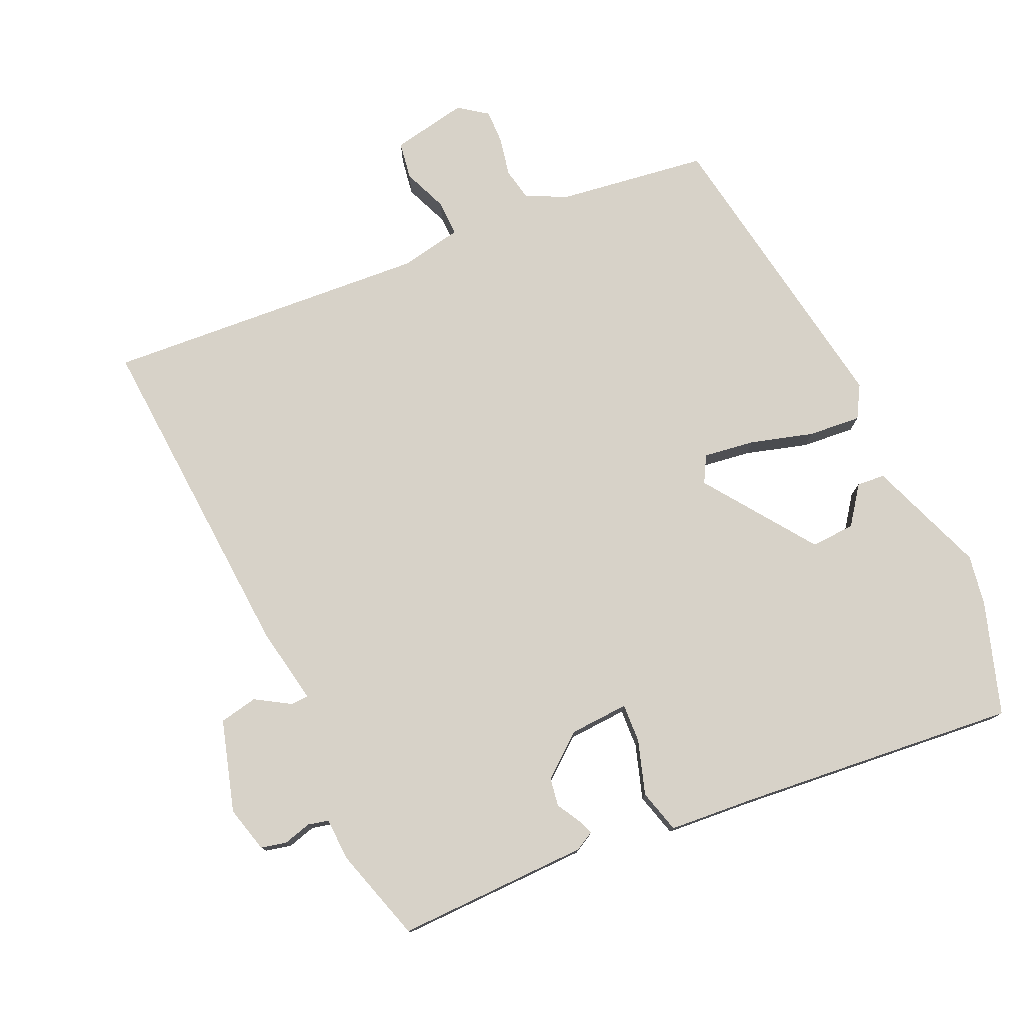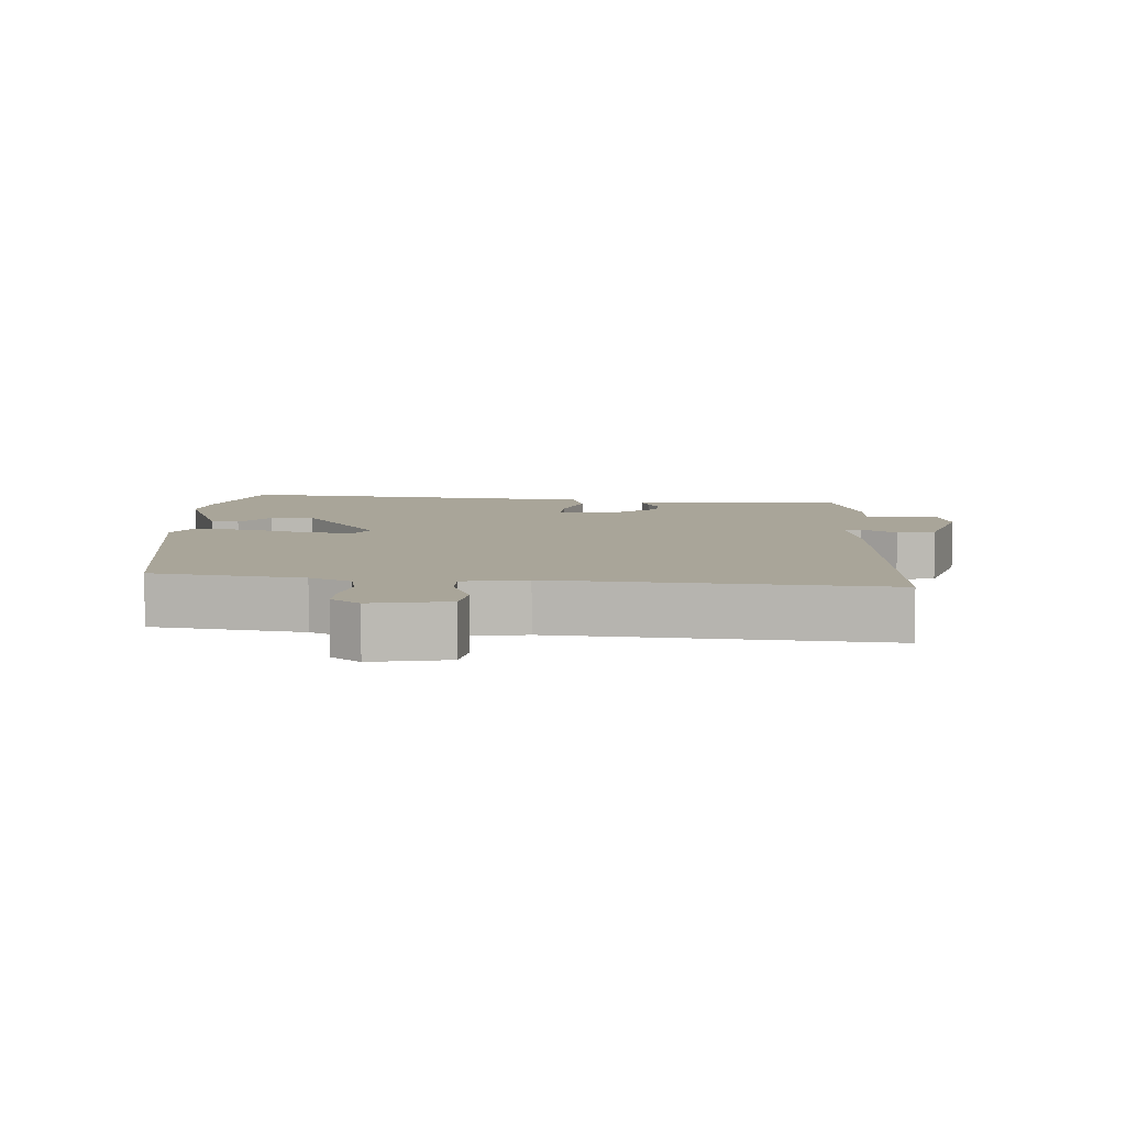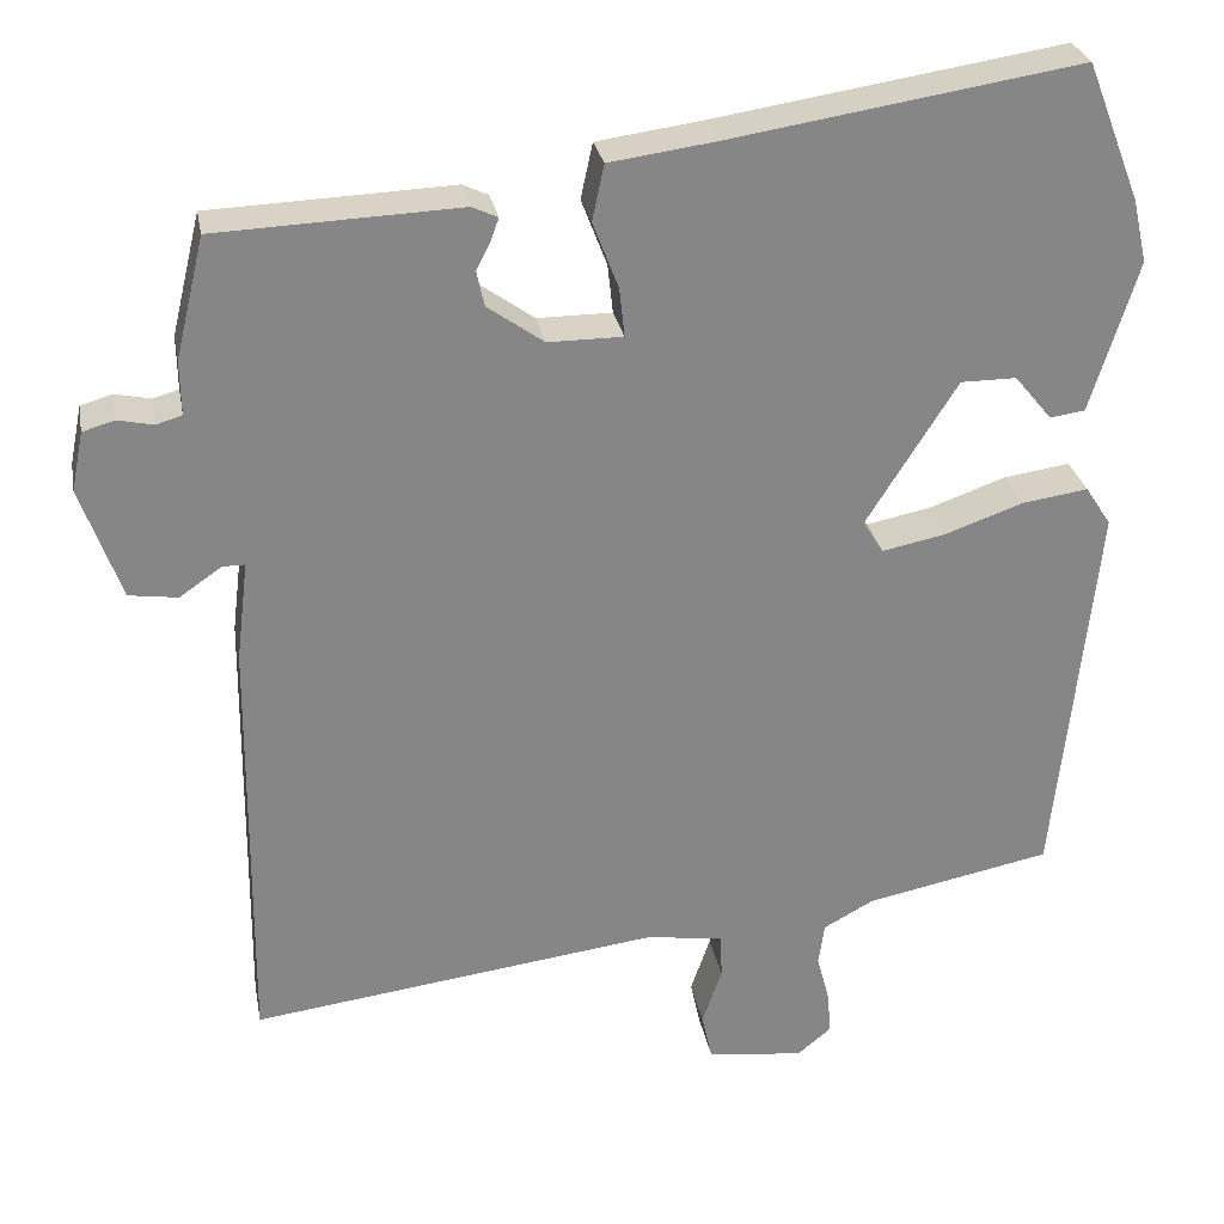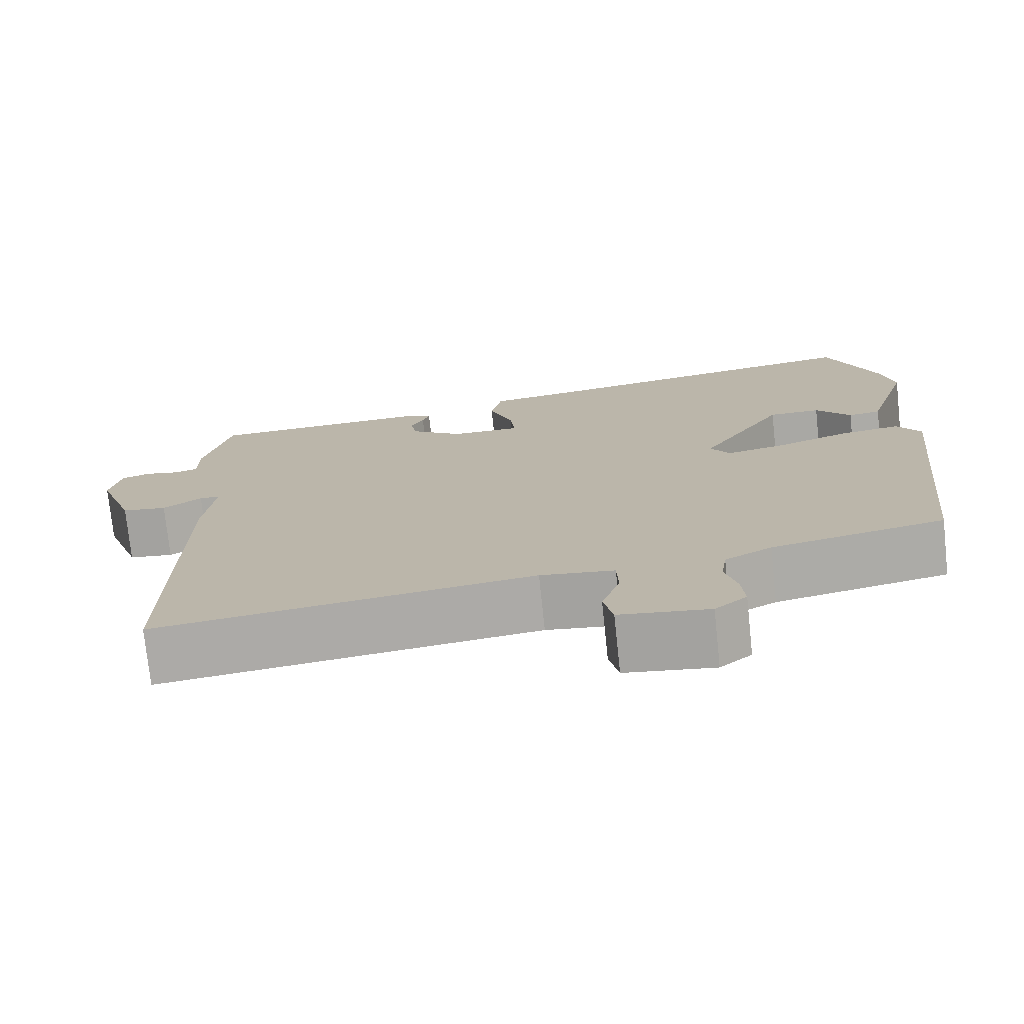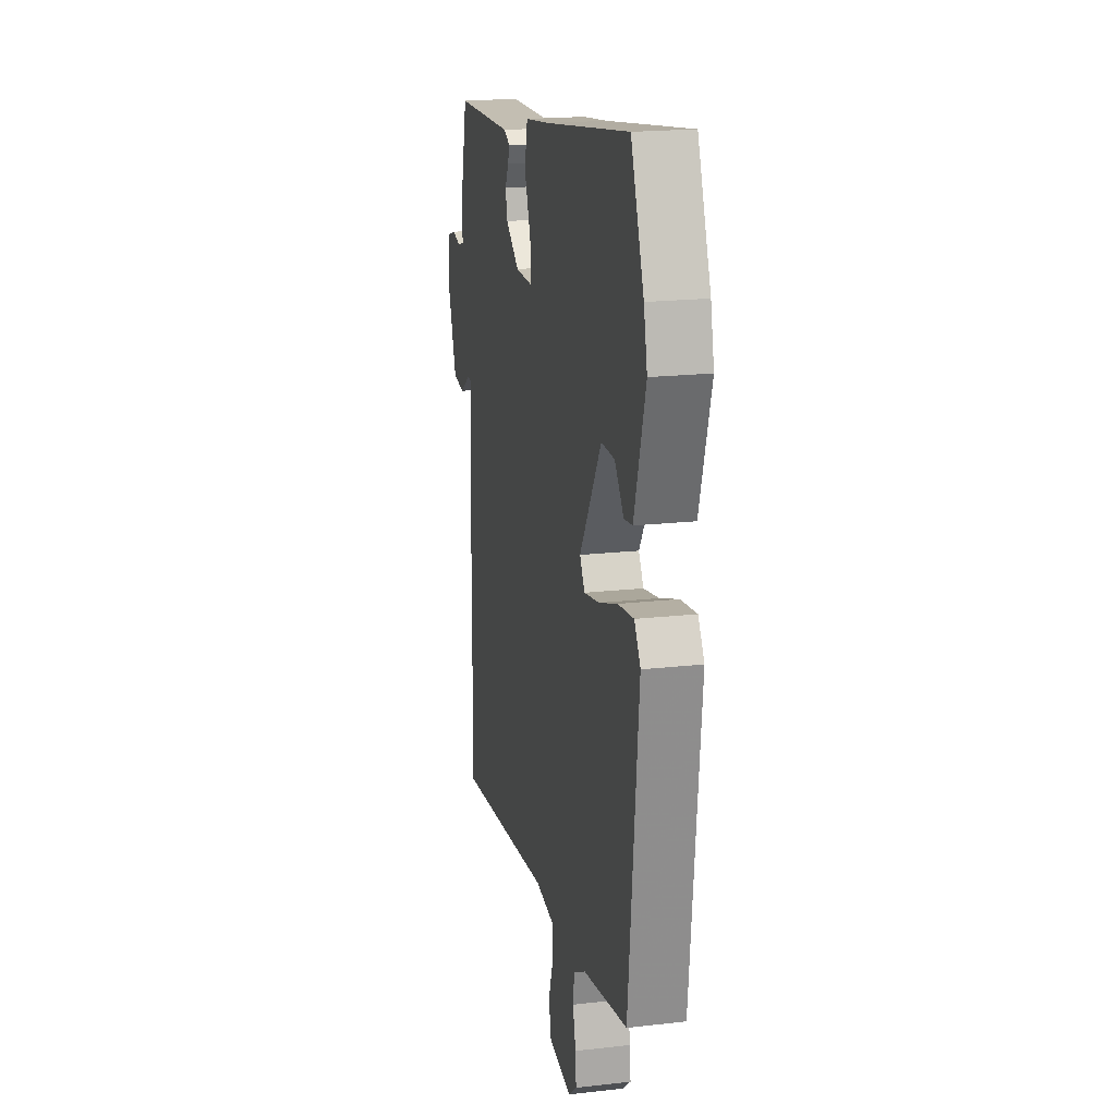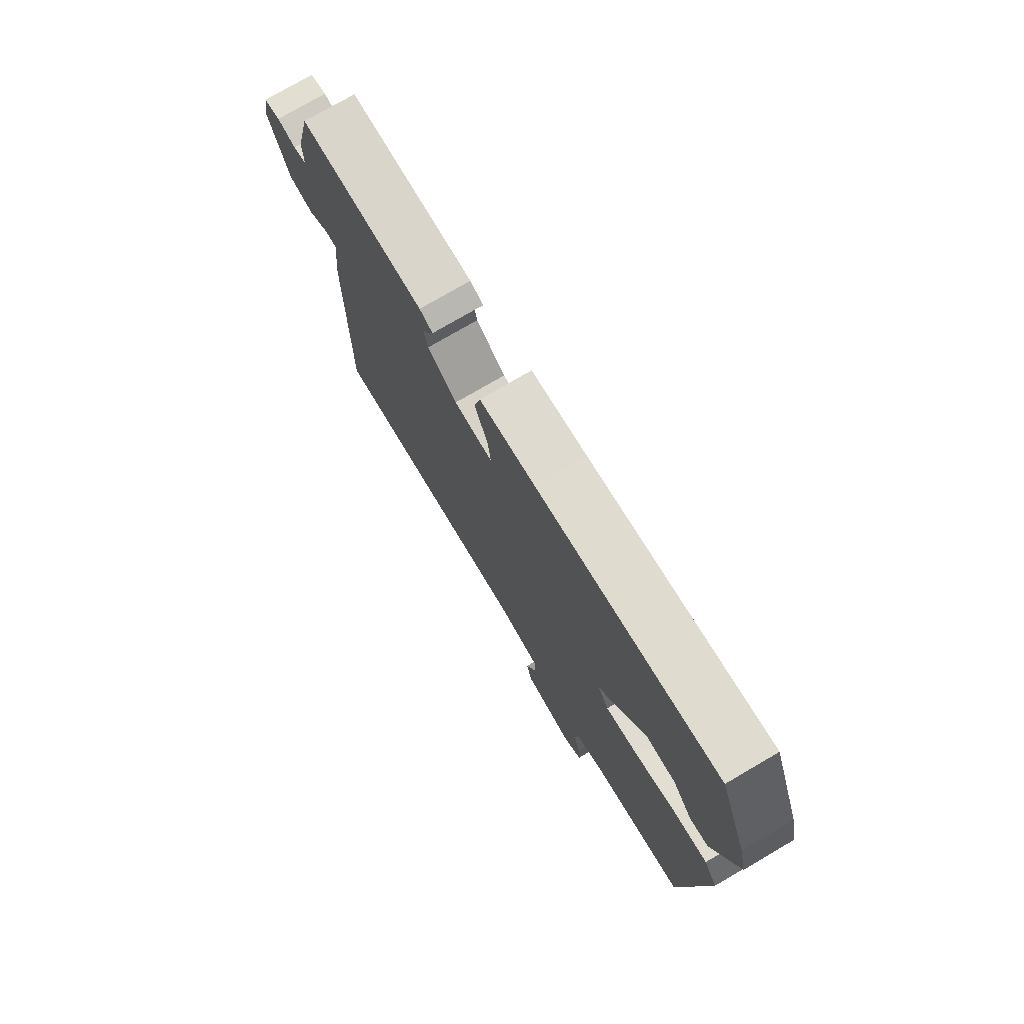
<metadata>
{"format":"obj","ext":"obj","renderer":"f3d","projection":"perspective","resolution":1024,"background":"white","views":[{"elev":77.3,"azim":-27.6,"up":"+Y"},{"elev":7.4,"azim":-179.6,"up":"+Y"},{"elev":28.2,"azim":-10.5,"up":"+Z"},{"elev":-74.9,"azim":6.0,"up":"+Z"},{"elev":19.5,"azim":78.0,"up":"+Z"},{"elev":75.9,"azim":59.7,"up":"+Z"}]}
</metadata>
<code>
v 0.465 0.07 0.589
v 0.528 0.07 0.428
v 0.545 0.07 0.354
v 0.49 0.07 0.177
v 0.449 0.07 0.171
v 0.405 0.07 0.224
v 0.34 0.07 0.224
v 0.234 0.07 0.056
v 0.258 0.07 0.018
v 0.333 0.07 0.033
v 0.424 0.07 0.065
v 0.501 0.07 0.076
v 0.531 0.07 0.03
v 0.484 0.07 -0.425
v 0.267 0.07 -0.468
v 0.208 0.07 -0.5
v 0.201 0.07 -0.549
v 0.216 0.07 -0.606
v 0.22 0.07 -0.656
v 0.18 0.07 -0.689
v 0.067 0.07 -0.674
v 0.055 0.07 -0.619
v 0.078 0.07 -0.552
v 0.076 0.07 -0.499
v -0.017 0.07 -0.487
v -0.492 0.07 -0.547
v -0.487 0.07 -0.047
v -0.473 0.07 0.069
v -0.499 0.07 0.069
v -0.548 0.07 0.035
v -0.605 0.07 0.043
v -0.652 0.07 0.175
v -0.638 0.07 0.244
v -0.601 0.07 0.255
v -0.559 0.07 0.246
v -0.529 0.07 0.255
v -0.53 0.07 0.318
v -0.496 0.07 0.459
v -0.212 0.07 0.47
v -0.182 0.07 0.456
v -0.191 0.07 0.431
v -0.208 0.07 0.397
v -0.199 0.07 0.356
v -0.133 0.07 0.309
v -0.046 0.07 0.309
v -0.052 0.07 0.366
v -0.082 0.07 0.444
v -0.068 0.07 0.509
v 0.057 0.07 0.526
v 0.465 0 0.589
v 0.528 0 0.428
v 0.545 0 0.354
v 0.49 0 0.177
v 0.449 0 0.171
v 0.405 0 0.224
v 0.34 0 0.224
v 0.234 0 0.056
v 0.258 0 0.018
v 0.333 0 0.033
v 0.424 0 0.065
v 0.501 0 0.076
v 0.531 0 0.03
v 0.484 0 -0.425
v 0.267 0 -0.468
v 0.208 0 -0.5
v 0.201 0 -0.549
v 0.216 0 -0.606
v 0.22 0 -0.656
v 0.18 0 -0.689
v 0.067 0 -0.674
v 0.055 0 -0.619
v 0.078 0 -0.552
v 0.076 0 -0.499
v -0.017 0 -0.487
v -0.492 0 -0.547
v -0.487 0 -0.047
v -0.473 0 0.069
v -0.499 0 0.069
v -0.548 0 0.035
v -0.605 0 0.043
v -0.652 0 0.175
v -0.638 0 0.244
v -0.601 0 0.255
v -0.559 0 0.246
v -0.529 0 0.255
v -0.53 0 0.318
v -0.496 0 0.459
v -0.212 0 0.47
v -0.182 0 0.456
v -0.191 0 0.431
v -0.208 0 0.397
v -0.199 0 0.356
v -0.133 0 0.309
v -0.046 0 0.309
v -0.052 0 0.366
v -0.082 0 0.444
v -0.068 0 0.509
v 0.057 0 0.526
f 46 47 48 49
f 1 2 3
f 49 1 3
f 46 49 3
f 45 46 3
f 40 41 42
f 39 40 42
f 38 39 42
f 37 38 42
f 36 37 42
f 36 42 43
f 33 34 35
f 32 33 35
f 31 32 35
f 30 31 35
f 29 30 35
f 28 29 35 36
f 25 26 27 28
f 36 43 44
f 28 36 44
f 25 28 44
f 24 25 44
f 21 22 23
f 20 21 23
f 19 20 23
f 18 19 23
f 17 18 23
f 16 17 23 24
f 13 14 15
f 12 13 15
f 11 12 15
f 10 11 15
f 15 16 24
f 10 15 24
f 9 10 24
f 3 4 5 6
f 45 3 6 7
f 24 44 45
f 9 24 45
f 8 9 45
f 7 8 45
f 98 97 96 95
f 52 51 50
f 52 50 98
f 52 98 95
f 52 95 94
f 91 90 89
f 91 89 88
f 91 88 87
f 91 87 86
f 91 86 85
f 92 91 85
f 84 83 82
f 84 82 81
f 84 81 80
f 84 80 79
f 84 79 78
f 85 84 78 77
f 77 76 75 74
f 93 92 85
f 93 85 77
f 93 77 74
f 93 74 73
f 72 71 70
f 72 70 69
f 72 69 68
f 72 68 67
f 72 67 66
f 73 72 66 65
f 64 63 62
f 64 62 61
f 64 61 60
f 64 60 59
f 73 65 64
f 73 64 59
f 73 59 58
f 55 54 53 52
f 56 55 52 94
f 94 93 73
f 94 73 58
f 94 58 57
f 94 57 56
f 1 50 51 2
f 2 51 52 3
f 3 52 53 4
f 4 53 54 5
f 5 54 55 6
f 6 55 56 7
f 7 56 57 8
f 8 57 58 9
f 9 58 59 10
f 10 59 60 11
f 11 60 61 12
f 12 61 62 13
f 13 62 63 14
f 14 63 64 15
f 15 64 65 16
f 16 65 66 17
f 17 66 67 18
f 18 67 68 19
f 19 68 69 20
f 20 69 70 21
f 21 70 71 22
f 22 71 72 23
f 23 72 73 24
f 24 73 74 25
f 25 74 75 26
f 26 75 76 27
f 27 76 77 28
f 28 77 78 29
f 29 78 79 30
f 30 79 80 31
f 31 80 81 32
f 32 81 82 33
f 33 82 83 34
f 34 83 84 35
f 35 84 85 36
f 36 85 86 37
f 37 86 87 38
f 38 87 88 39
f 39 88 89 40
f 40 89 90 41
f 41 90 91 42
f 42 91 92 43
f 43 92 93 44
f 44 93 94 45
f 45 94 95 46
f 46 95 96 47
f 47 96 97 48
f 48 97 98 49
f 49 98 50 1

</code>
